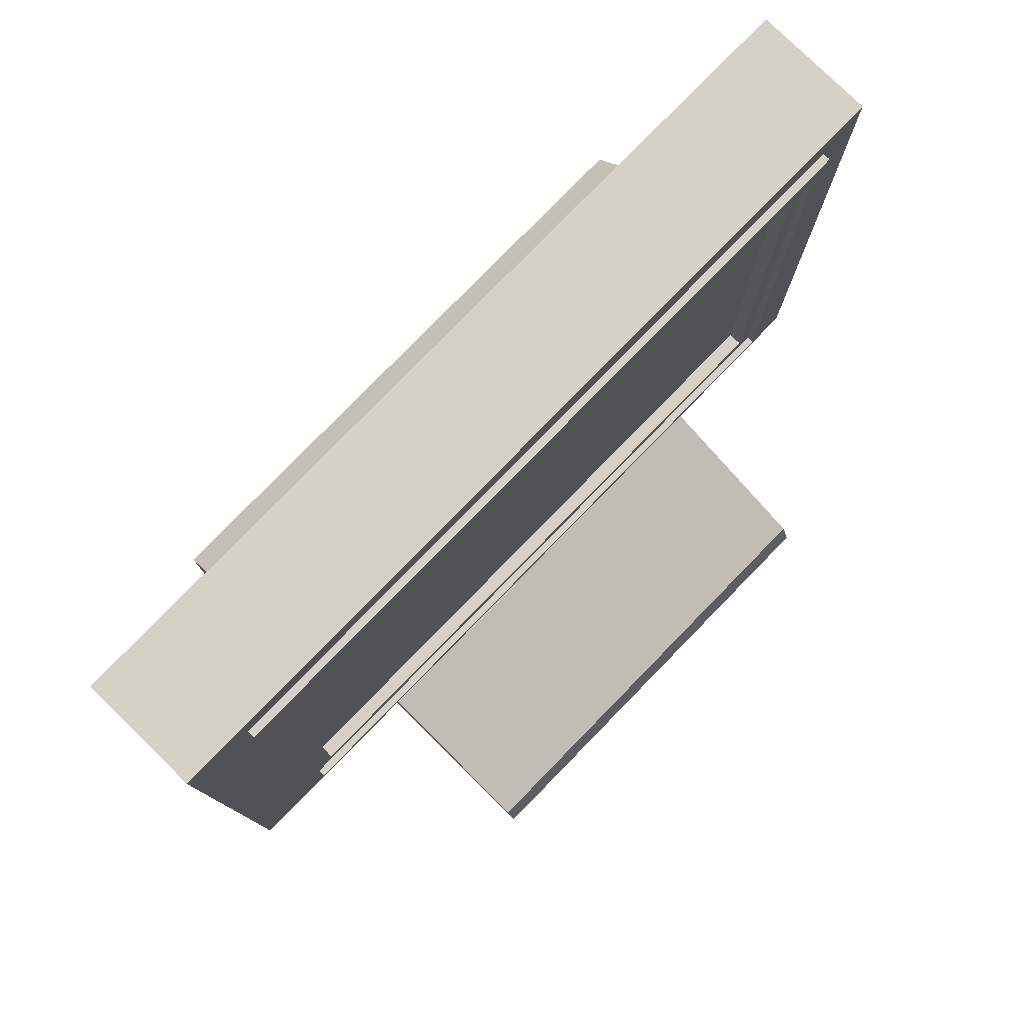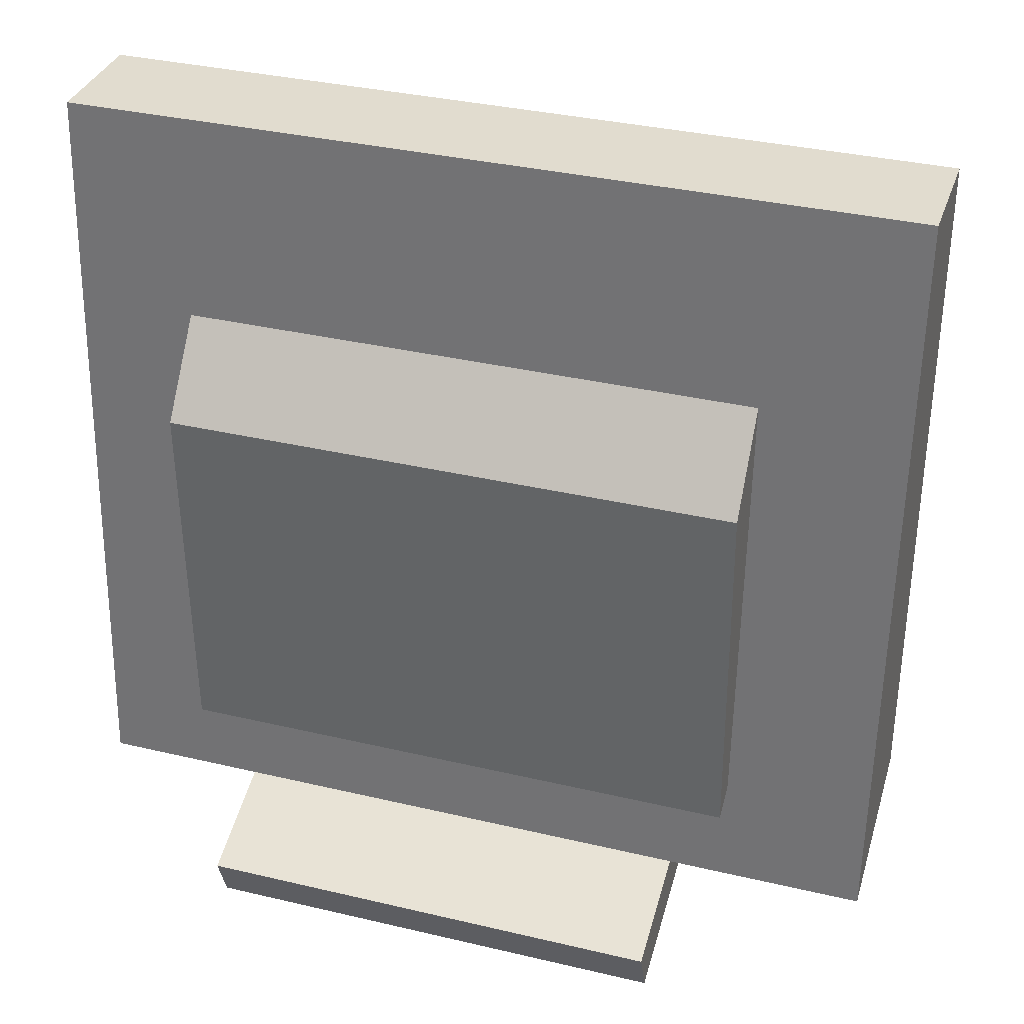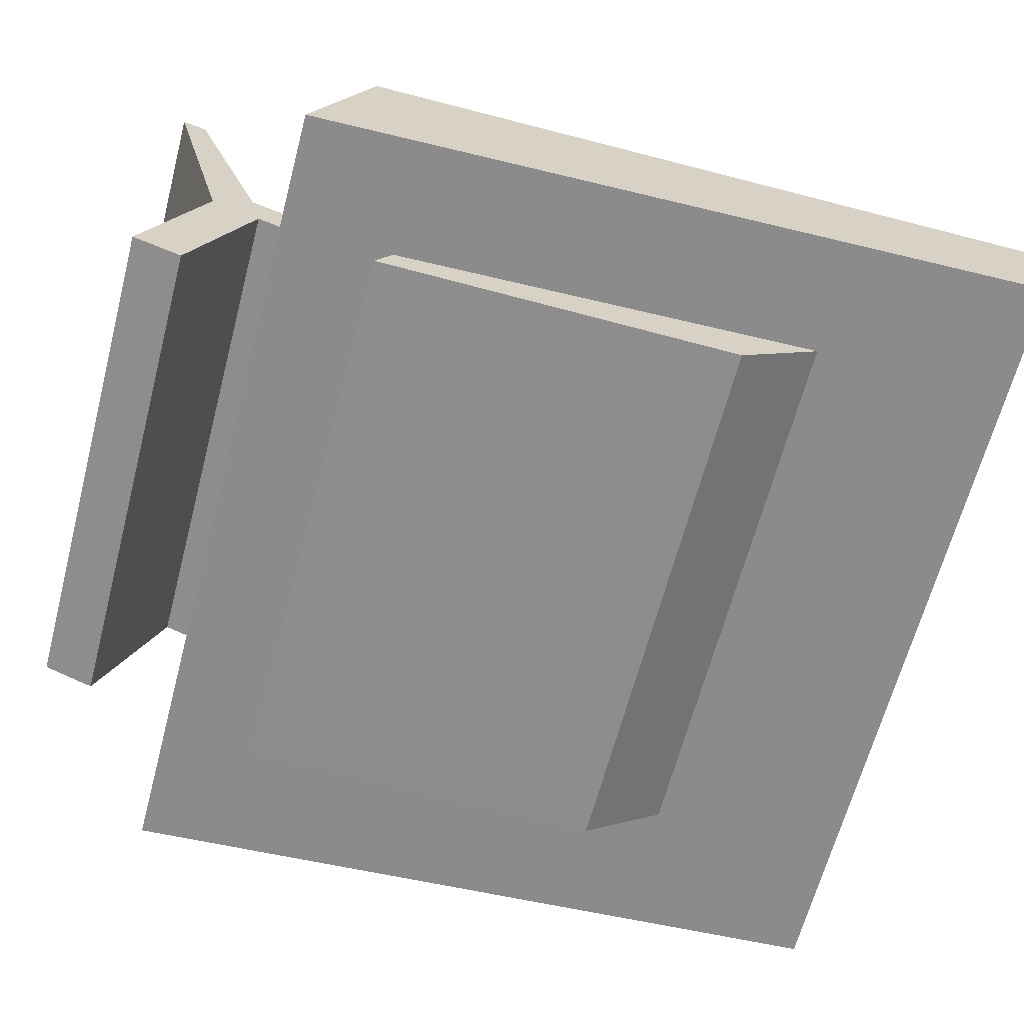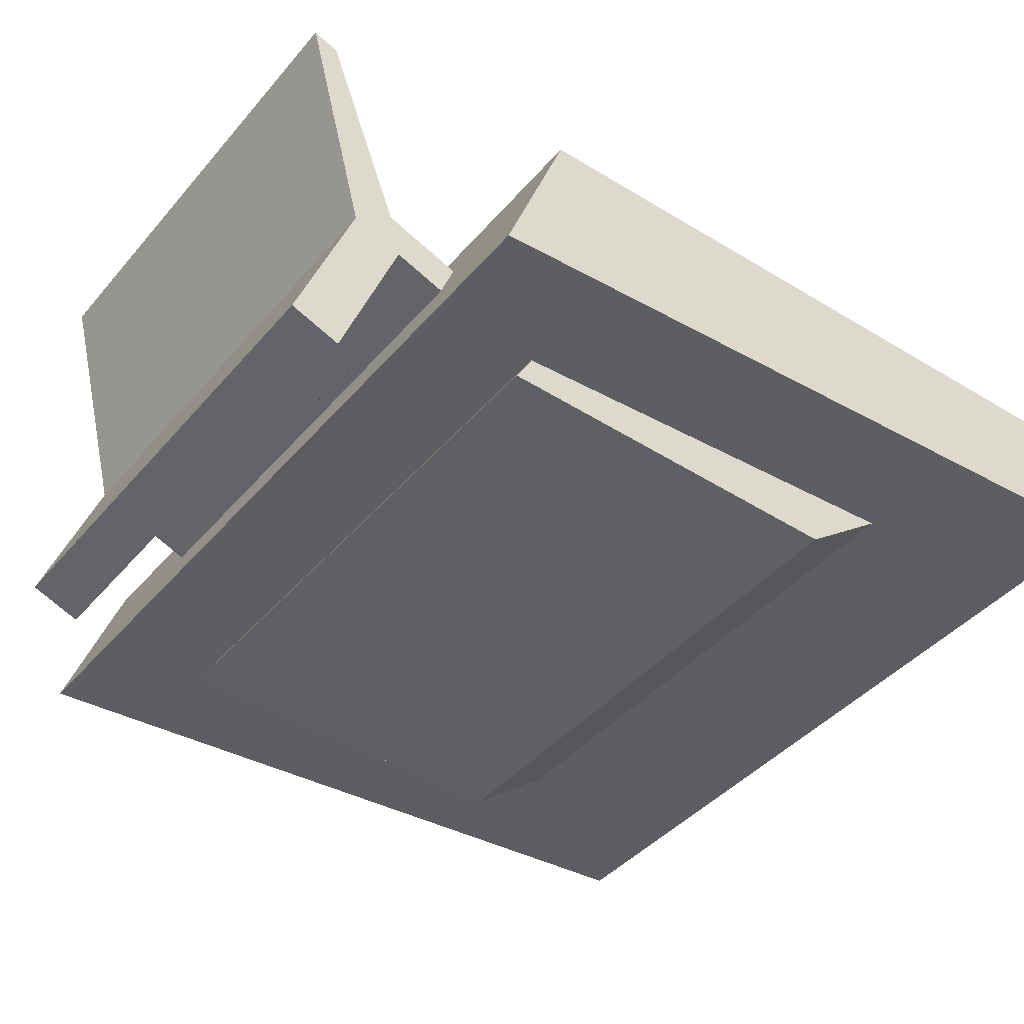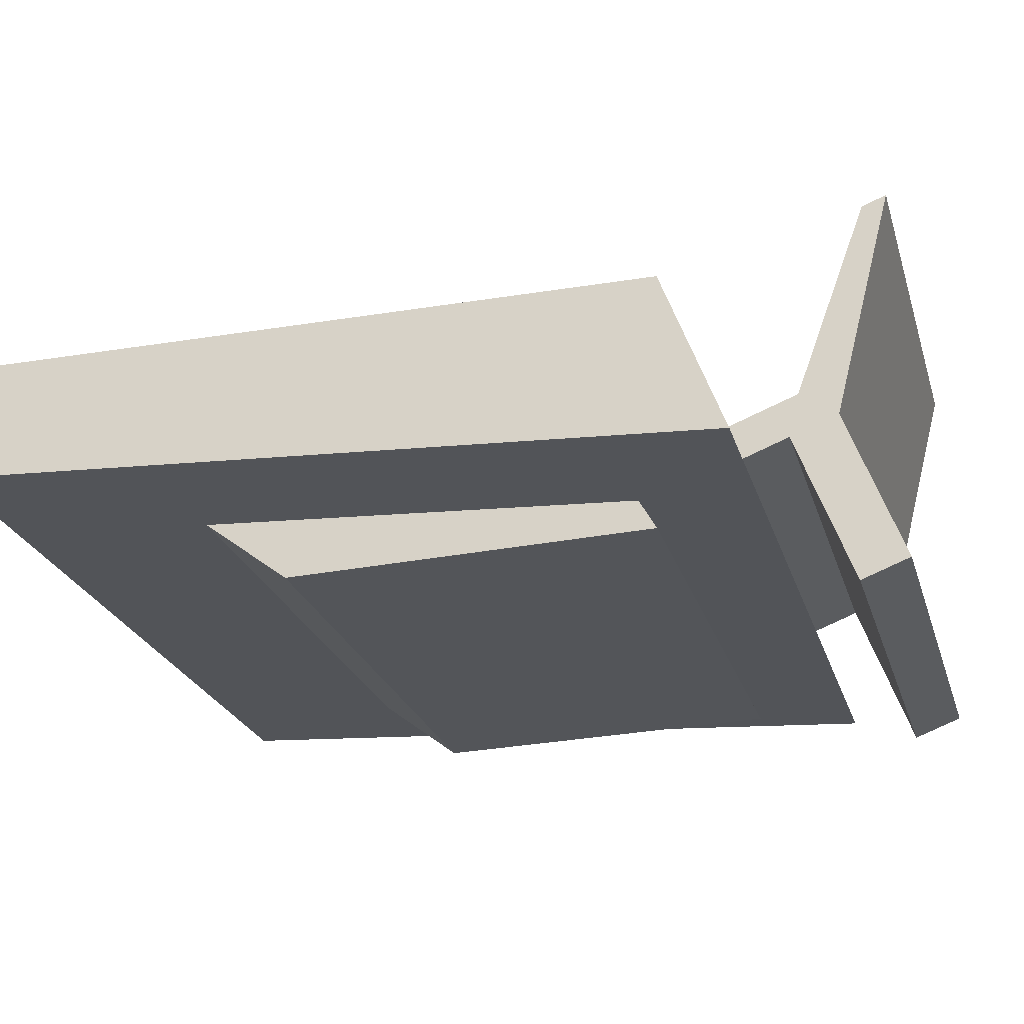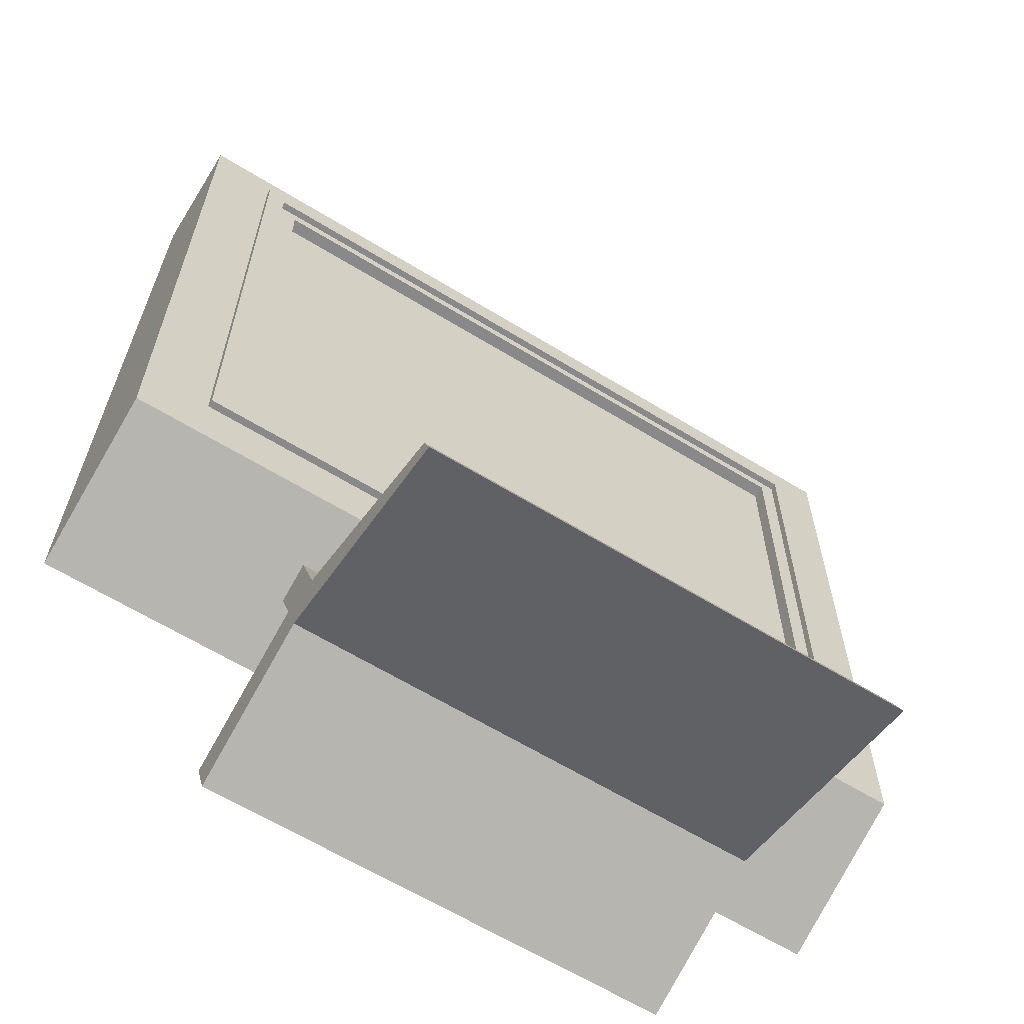
<metadata>
{"format":"obj","ext":"obj","renderer":"f3d","projection":"perspective","resolution":1024,"background":"white","views":[{"elev":79.2,"azim":-45.7,"up":"+Y"},{"elev":34.4,"azim":-162.3,"up":"+Y"},{"elev":-64.5,"azim":75.3,"up":"+Z"},{"elev":-41.6,"azim":53.5,"up":"+Z"},{"elev":-24.0,"azim":-74.6,"up":"+Z"},{"elev":-63.3,"azim":-31.8,"up":"+Y"}]}
</metadata>
<code>
v 0.2634 -0.1104 0.03021
v -0.3239 -0.1104 0.03021
v 0.1313 -0.1104 0.03021
v 0.2157 -0.1021 0.03021
v -0.2216 -0.1274 -0.01518
v 0.1533 -0.1274 -0.01518
v 0.2292 -0.06437 0.03021
v 0.1784 -0.1021 0.03021
v -0.2216 -0.1575 -0.09522
v 0.2634 -0.1575 -0.09522
v 0.2634 0.4309 0.03021
v 0.2157 -0.07903 0.03021
v -0.3321 -0.06437 0.03021
v -0.3835 -0.1575 -0.09522
v -0.2216 -0.1379 -0.04313
v 0.1533 -0.1379 -0.04313
v 0.2292 0.4034 0.03021
v 0.1784 -0.07903 0.03021
v -0.3835 -0.1104 0.03021
v 0.1533 -0.1575 -0.09522
v 0.2634 0.4309 -0.06065
v -0.3321 0.4034 0.03021
v -0.3835 0.4309 0.03021
v -0.3835 0.4309 -0.06065
v -0.2714 -0.06961 -0.09006
v 0.1724 -0.06961 -0.09006
v 0.1724 0.2711 -0.07004
v -0.2714 0.2711 -0.07004
v -0.2714 0.2044 -0.1214
v 0.1724 -0.0831 -0.1136
v -0.2714 -0.0831 -0.1136
v 0.1724 0.2044 -0.1214
v 0.1784 -0.1021 0.01978
v -0.2216 -0.1846 0.006298
v 0.2157 -0.07903 0.01978
v 0.2157 -0.1021 0.01978
v -0.2216 -0.1762 -0.02876
v 0.1533 -0.1846 0.006298
v -0.2216 -0.2144 -0.01439
v 0.1533 -0.1762 -0.02876
v 0.2292 0.4034 0.03586
v 0.21 -0.09897 0.01978
v 0.1784 -0.07903 0.01978
v 0.1533 -0.2423 0.1621
v 0.1533 -0.2144 -0.01439
v -0.2216 -0.2423 0.1621
v 0.2292 -0.06437 0.03586
v -0.3321 -0.06437 0.03586
v 0.1809 -0.09897 0.01978
v -0.2216 -0.2217 -0.15
v -0.2216 -0.26 -0.1357
v -0.2216 -0.2616 0.1694
v 0.1533 -0.26 -0.1357
v -0.3321 0.4034 0.03586
v 0.2174 -0.05657 0.03586
v 0.1809 -0.08289 0.01978
v 0.21 -0.08289 0.01978
v 0.1809 -0.09897 0.0263
v 0.1533 -0.2217 -0.15
v 0.1533 -0.2616 0.1694
v -0.3169 0.389 0.03586
v 0.2174 0.389 0.03586
v 0.21 -0.08289 0.0263
v 0.21 -0.09897 0.0263
v -0.3169 -0.05657 0.03586
v 0.2174 0.389 0.03021
v 0.1809 -0.08289 0.0263
v -0.3169 -0.05657 0.03021
v 0.2174 -0.05657 0.03021
v -0.3169 0.389 0.03021
v 0.205 -0.04366 0.03021
v -0.3014 -0.04366 0.03021
v -0.3014 0.3789 0.03021
v 0.205 0.3789 0.03021
v 0.205 0.3789 0.01944
v -0.3014 -0.04366 0.01944
v 0.205 -0.04366 0.01944
v -0.3014 0.3789 0.01944
v -0.3239 -0.1104 0.1471
v 0.1313 -0.1104 -0.04851
g mesh1_mesh1-geometry
f 1 2 3
f 2 1 4
f 2 5 3
f 3 6 1
f 4 1 7
f 8 2 4
f 2 9 5
f 3 5 6
f 6 10 1
f 7 1 11
f 4 7 12
f 13 2 8
f 2 14 9
f 5 9 15
f 16 10 6
f 10 11 1
f 7 11 17
f 12 7 18
f 13 19 2
f 13 8 18
f 14 2 19
f 14 20 9
f 10 16 20
f 11 10 21
f 17 11 22
f 13 18 7
f 19 13 23
f 19 24 14
f 20 14 25
f 20 25 10
f 10 26 21
f 24 11 21
f 23 22 11
f 23 13 22
f 24 19 23
f 25 14 24
f 26 10 25
f 21 26 27
f 11 24 23
f 21 27 24
f 25 24 28
f 28 24 27
f 29 30 31
f 30 29 32
g mesh1_mesh1-geometry
f 3 2 1
f 4 1 2
f 3 5 2
f 1 6 3
f 7 1 4
f 4 2 8
f 5 9 2
f 6 5 3
f 1 10 6
f 11 1 7
f 12 7 4
f 8 2 13
f 4 33 8
f 8 33 4
f 9 14 2
f 15 9 5
f 5 6 34
f 6 10 16
f 1 11 10
f 17 11 7
f 18 7 12
f 35 4 12
f 12 4 35
f 2 19 13
f 18 8 13
f 33 4 36
f 36 4 33
f 33 18 8
f 8 18 33
f 19 2 14
f 9 20 14
f 20 15 9
f 9 15 20
f 15 37 5
f 5 37 15
f 38 34 6
f 39 34 5
f 5 34 39
f 20 16 10
f 40 6 16
f 21 10 11
f 22 11 17
f 41 7 17
f 17 7 41
f 7 18 13
f 18 35 12
f 12 35 18
f 4 35 36
f 36 35 4
f 23 13 19
f 36 42 33
f 33 42 36
f 18 33 43
f 43 33 18
f 14 24 19
f 25 14 20
f 15 20 16
f 16 20 15
f 15 40 37
f 37 40 15
f 39 5 37
f 37 5 39
f 38 44 34
f 6 45 38
f 39 46 34
f 34 46 39
f 10 25 20
f 40 45 6
f 40 15 16
f 16 15 40
f 21 26 10
f 21 11 24
f 11 22 23
f 22 41 17
f 17 41 22
f 7 41 47
f 47 41 7
f 7 48 13
f 13 48 7
f 35 18 43
f 43 18 35
f 42 36 35
f 35 36 42
f 22 13 23
f 23 19 24
f 49 33 42
f 42 33 49
f 33 49 43
f 43 49 33
f 24 14 25
f 37 50 40
f 39 37 51
f 51 37 39
f 46 34 44
f 38 45 44
f 46 39 52
f 52 39 46
f 25 10 26
f 53 45 40
f 27 26 21
f 23 24 11
f 24 27 21
f 41 22 54
f 54 22 41
f 55 47 41
f 41 47 55
f 48 7 47
f 47 7 48
f 48 22 13
f 13 22 48
f 43 56 35
f 35 56 43
f 42 35 57
f 57 35 42
f 42 58 49
f 49 58 42
f 43 49 56
f 56 49 43
f 28 24 25
f 59 40 50
f 51 37 50
f 50 37 51
f 53 39 51
f 51 39 53
f 52 44 46
f 46 44 52
f 60 44 45
f 39 60 52
f 52 60 39
f 25 30 26
f 26 30 25
f 39 53 45
f 45 53 39
f 59 53 40
f 27 32 26
f 27 24 28
f 22 48 54
f 54 48 22
f 54 61 41
f 41 61 54
f 47 55 48
f 48 55 47
f 55 41 62
f 62 41 55
f 57 35 56
f 56 35 57
f 63 42 57
f 57 42 63
f 58 42 64
f 64 42 58
f 58 56 49
f 49 56 58
f 28 25 29
f 53 50 59
f 59 50 53
f 50 53 51
f 51 53 50
f 44 52 60
f 60 52 44
f 60 39 45
f 45 39 60
f 30 25 31
f 31 25 30
f 30 26 32
f 27 28 32
f 48 65 54
f 54 65 48
f 54 65 61
f 61 65 54
f 62 41 61
f 61 41 62
f 65 48 55
f 55 48 65
f 66 55 62
f 62 55 66
f 56 63 57
f 57 63 56
f 42 63 64
f 64 63 42
f 64 58 63
f 56 58 67
f 67 58 56
f 31 29 25
f 29 32 28
f 31 30 29
f 32 29 30
f 68 61 65
f 65 61 68
f 61 66 62
f 62 66 61
f 55 68 65
f 65 68 55
f 55 66 69
f 69 66 55
f 63 56 67
f 67 56 63
f 67 63 58
f 61 68 70
f 70 68 61
f 66 61 70
f 70 61 66
f 68 55 69
f 69 55 68
f 71 69 66
f 66 69 71
f 68 72 70
f 70 72 68
f 70 73 66
f 66 73 70
f 69 71 68
f 68 71 69
f 71 66 74
f 74 66 71
f 72 68 71
f 71 68 72
f 70 72 73
f 73 72 70
f 74 66 73
f 73 66 74
f 75 71 74
f 74 71 75
f 71 76 72
f 72 76 71
f 76 73 72
f 72 73 76
f 73 75 74
f 74 75 73
f 71 75 77
f 77 75 71
f 76 71 77
f 77 71 76
f 73 76 78
f 78 76 73
f 75 73 78
f 78 73 75
f 77 76 75
f 78 75 76
g mesh1_mesh1-geometry
f 34 6 5
f 6 34 38
f 34 44 38
f 40 50 37
f 44 34 46
f 50 40 59
g mesh1_mesh1-geometry
f 16 6 40
f 38 45 6
f 6 45 40
f 44 45 38
f 40 45 53
f 45 44 60
f 40 53 59
g mesh1_mesh1-geometry
f 26 32 27
f 29 25 28
f 32 26 30
f 32 28 27
f 25 29 31
f 28 32 29
g mesh1_mesh1-geometry
f 63 58 64
f 58 63 67
g mesh1_mesh1-geometry
f 75 76 77
f 76 75 78
g mesh2_mesh2-geometry
l 72 73
l 71 72
l 72 76
l 73 74
l 73 78
l 74 71
l 71 77
l 74 75
g mesh3_mesh3-geometry
l 26 25
g mesh4_mesh4-geometry
l 9 20
l 9 15
l 20 16
l 15 16
l 15 37
l 15 5
l 40 37
l 37 50
l 50 51
l 59 50
l 39 51
l 51 53
l 39 52
l 39 45
l 46 52
l 60 52
l 34 46
g mesh5_mesh5-geometry
l 2 79
g mesh6_mesh6-geometry
l 3 80
g mesh7_mesh7-geometry
l 43 35
l 33 43
l 18 43
l 35 36
l 12 35
l 36 33
l 8 33
l 4 36
g mesh8_mesh8-geometry
l 69 68
l 66 69
l 69 55
l 68 70
l 68 65
l 70 66
l 66 62
l 55 65
l 62 55
l 70 61
l 65 61
l 61 62
g mesh9_mesh9-geometry
l 47 48
l 41 47
l 7 47
l 48 54
l 13 48
l 54 41
l 17 41
l 22 54
g mesh10_mesh10-geometry
l 49 56
l 42 49
l 49 58
l 56 57
l 56 67
l 57 42
l 42 64
l 57 63

</code>
